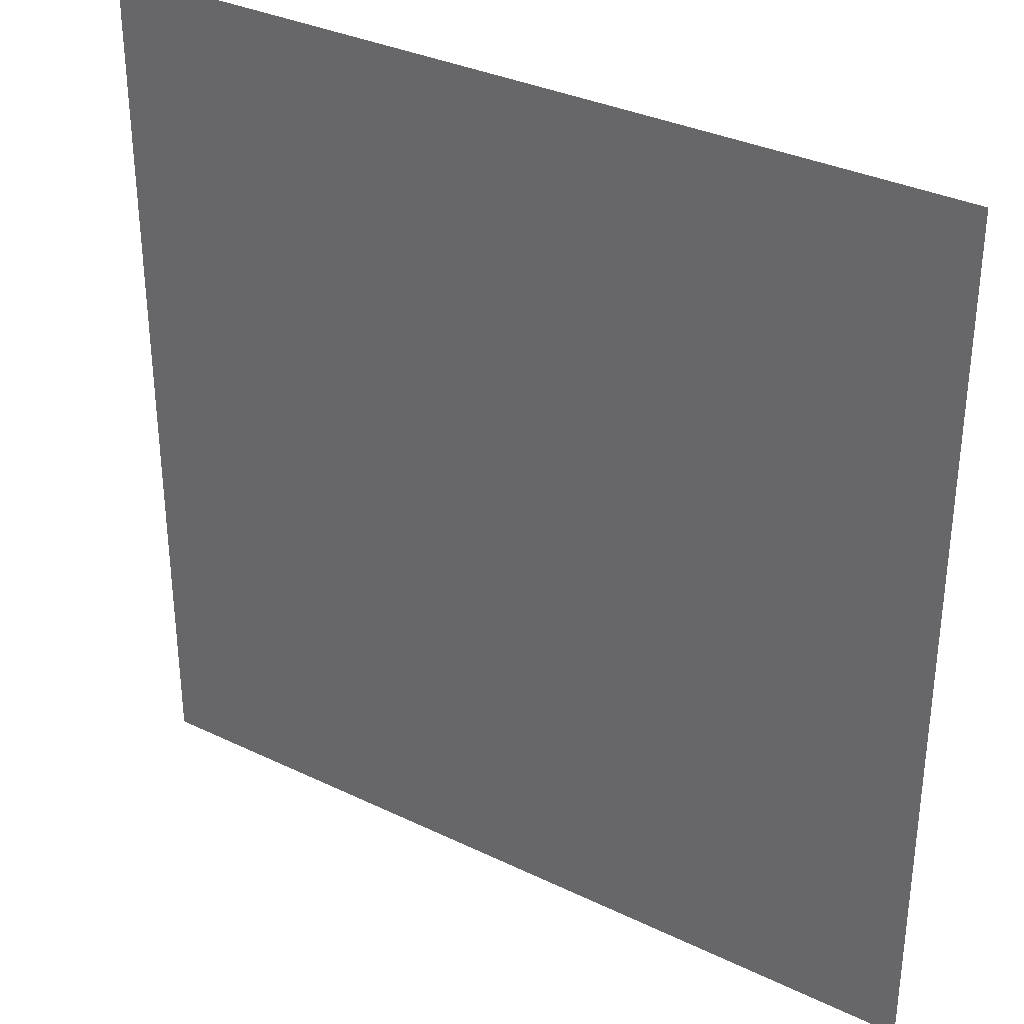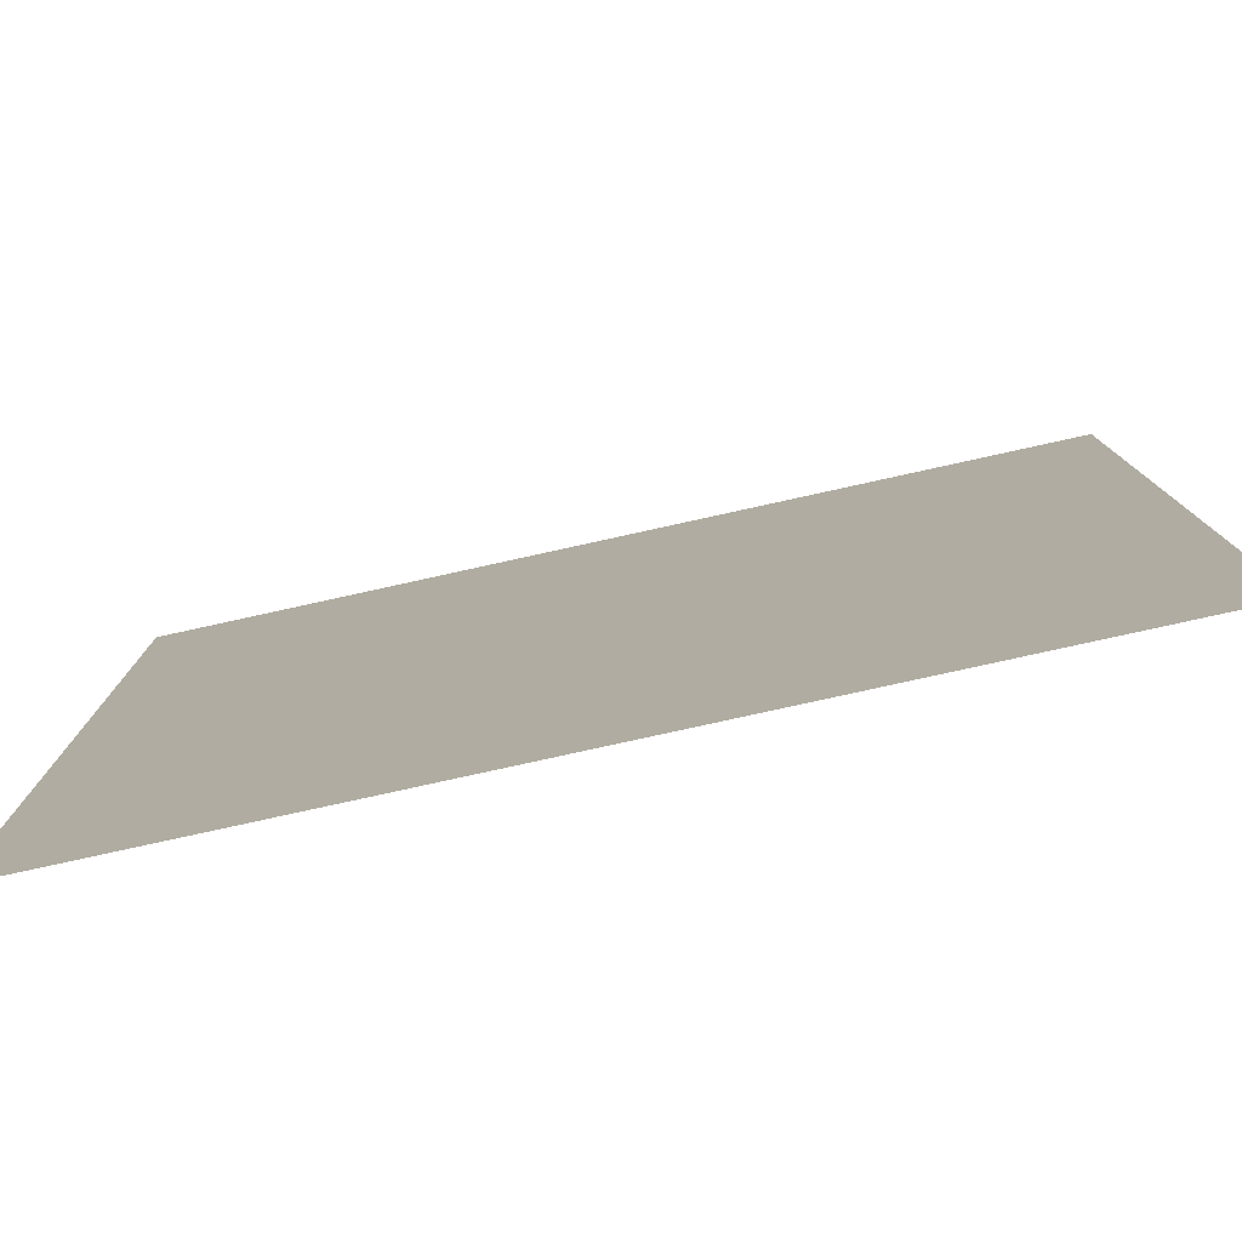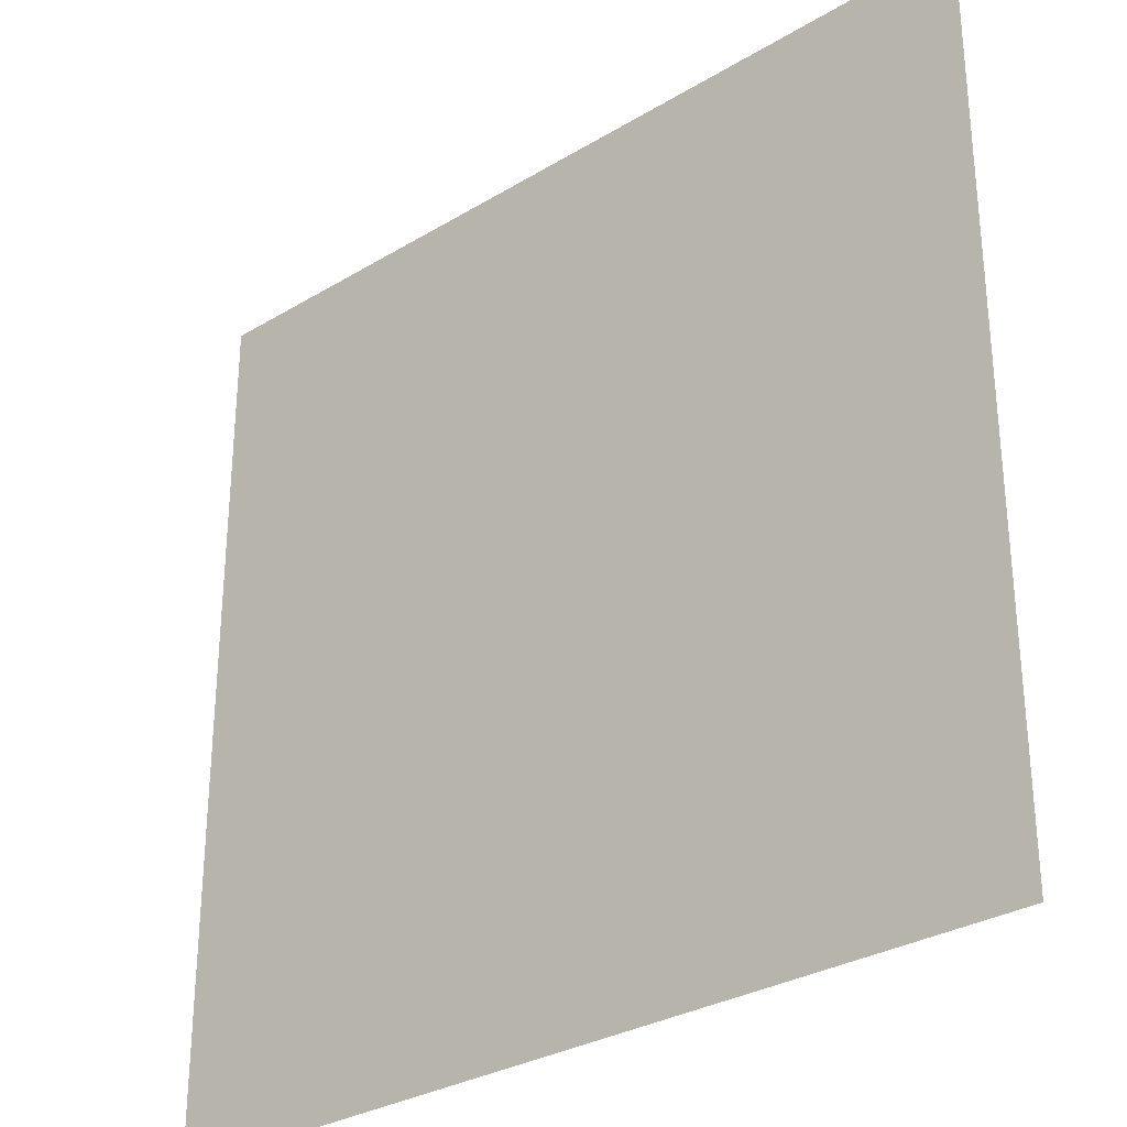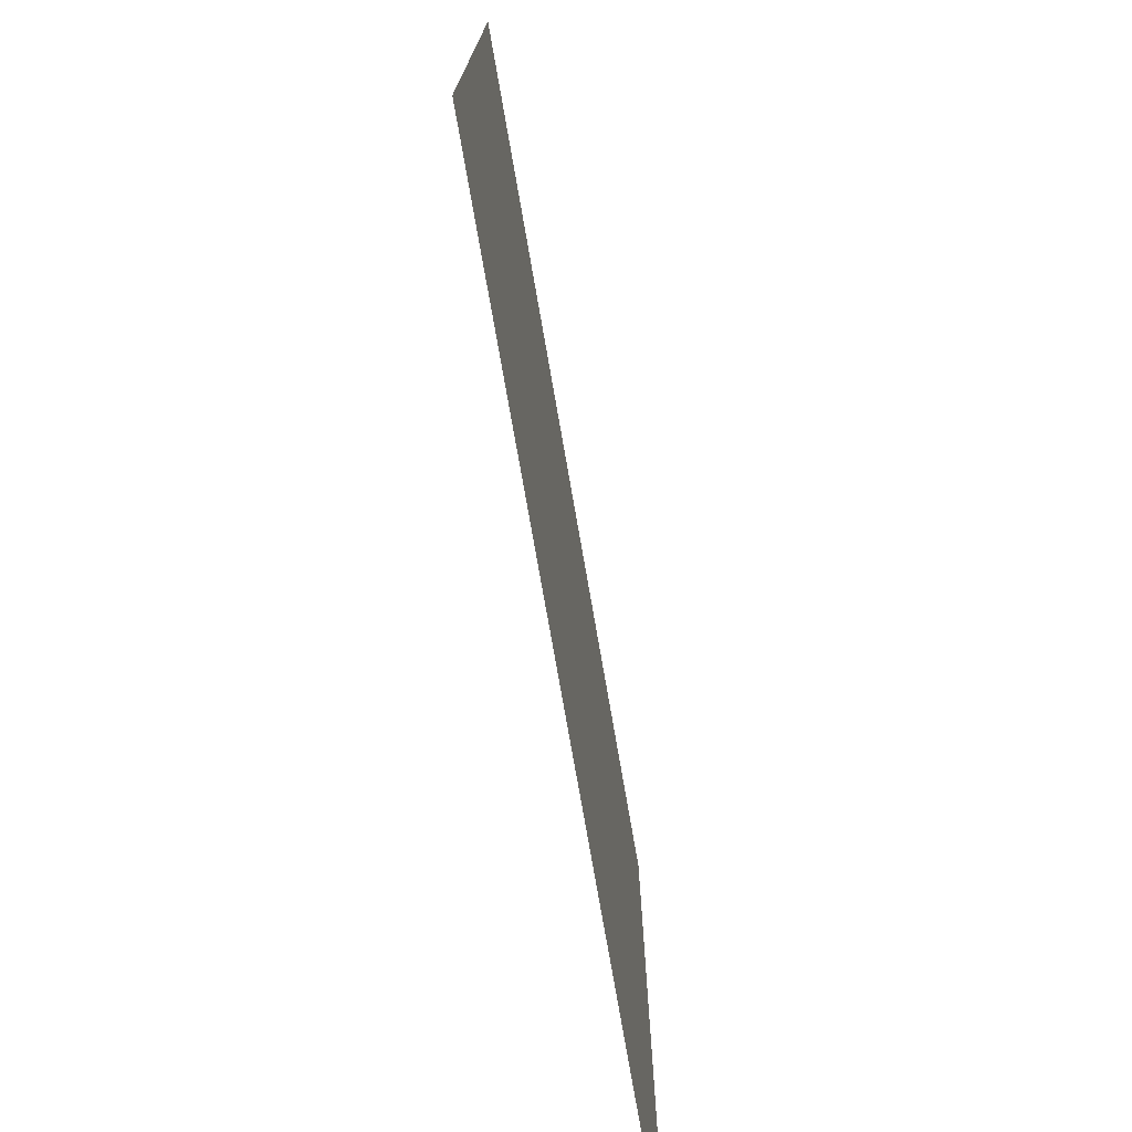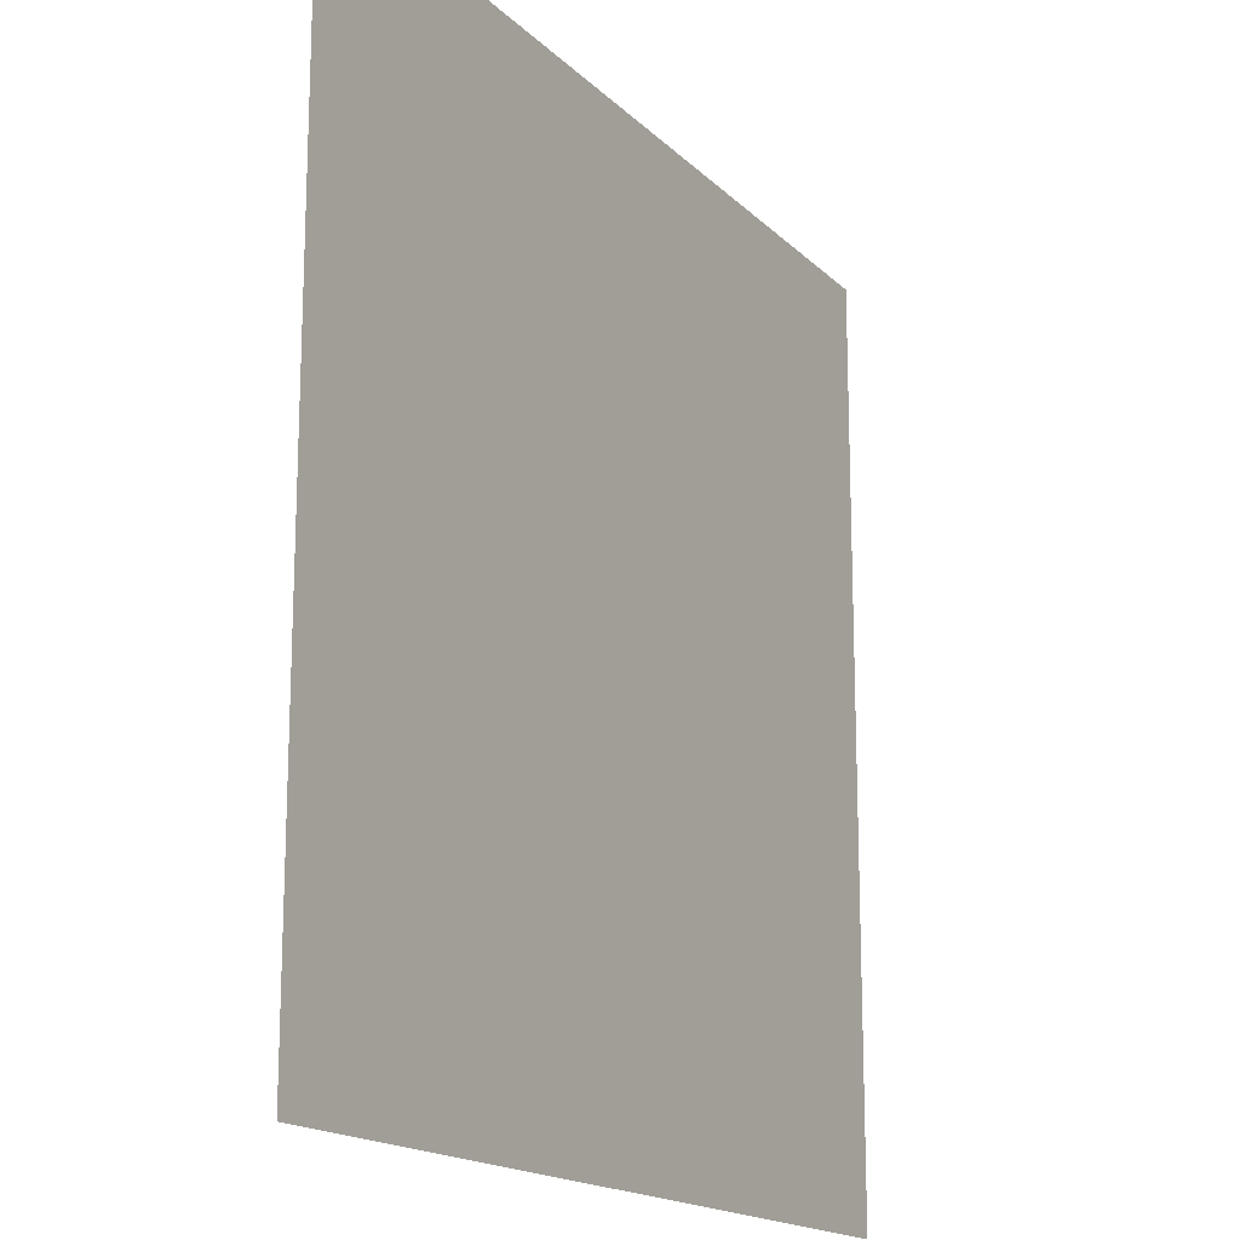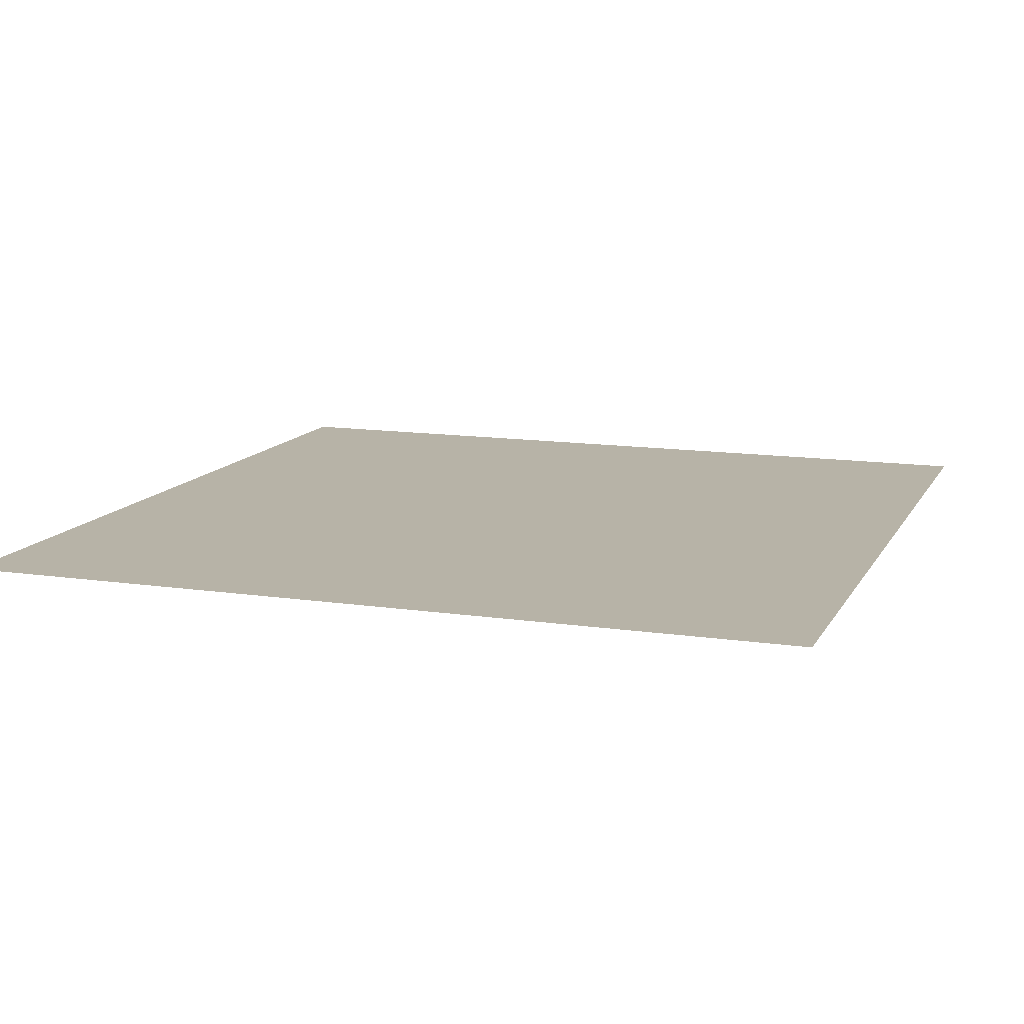
<metadata>
{"format":"obj","ext":"obj","renderer":"f3d","projection":"perspective","resolution":1024,"background":"white","views":[{"elev":33.3,"azim":-146.5,"up":"+Z"},{"elev":-79.8,"azim":-167.6,"up":"+Z"},{"elev":-30.3,"azim":-138.8,"up":"+Z"},{"elev":-75.9,"azim":-80.1,"up":"+Z"},{"elev":-16.7,"azim":118.9,"up":"+Z"},{"elev":12.6,"azim":-70.8,"up":"+Y"}]}
</metadata>
<code>
o Plane.002
v 4.748 8.037 12.24
v 3.11 8.037 12.24
v 3.11 8.037 10.61
v 4.748 8.037 10.61
f 1 2 3
f 1 3 4

</code>
